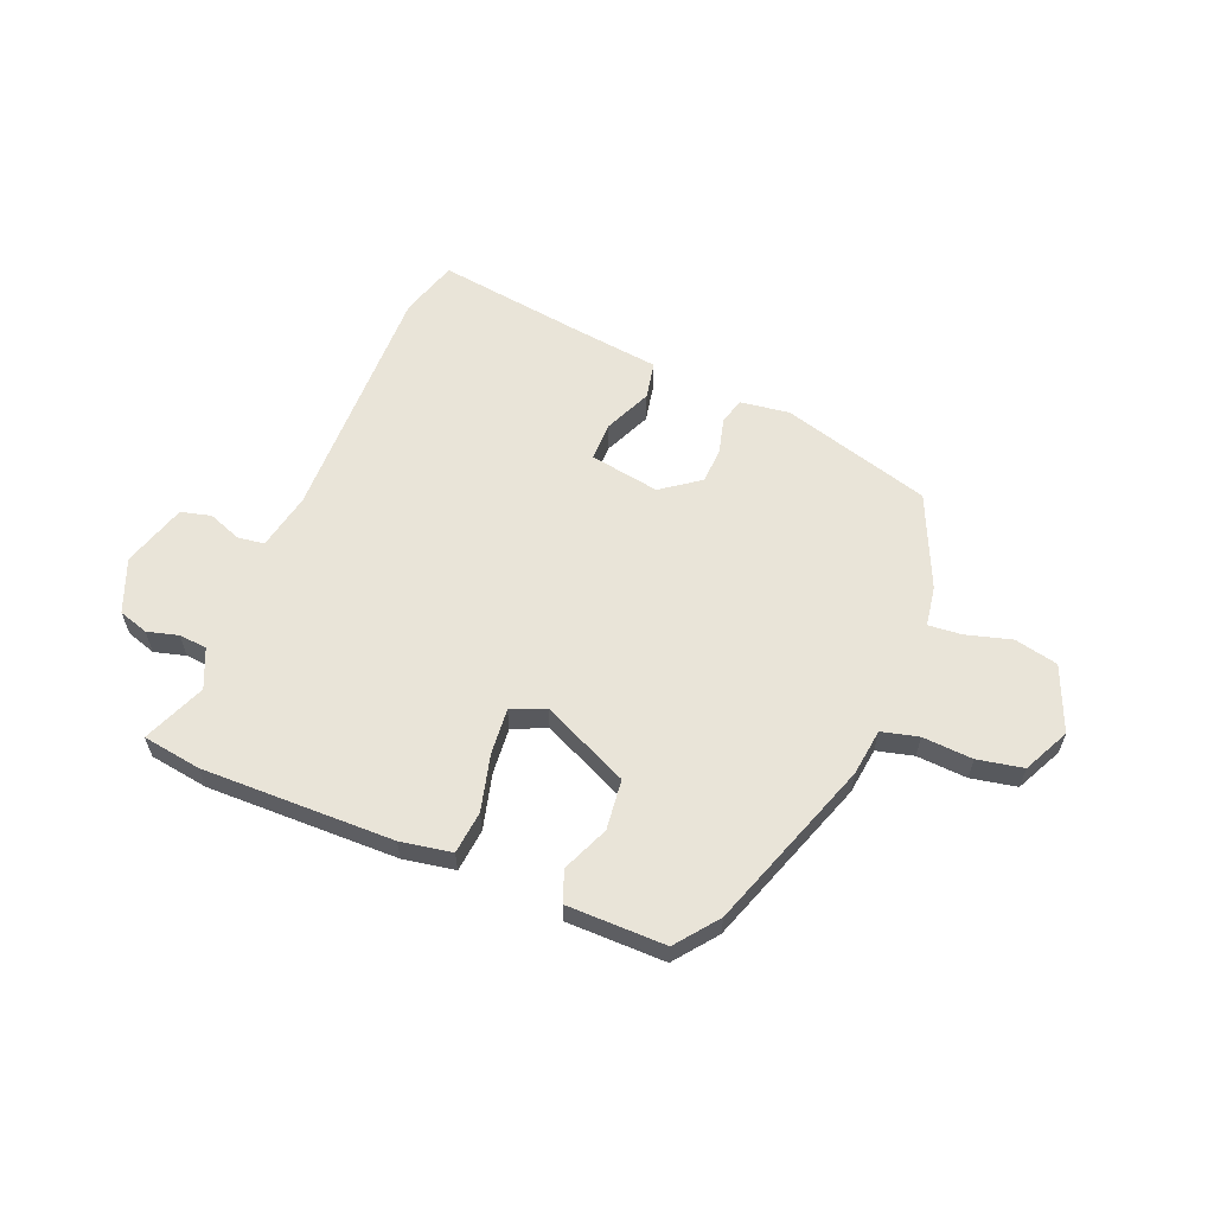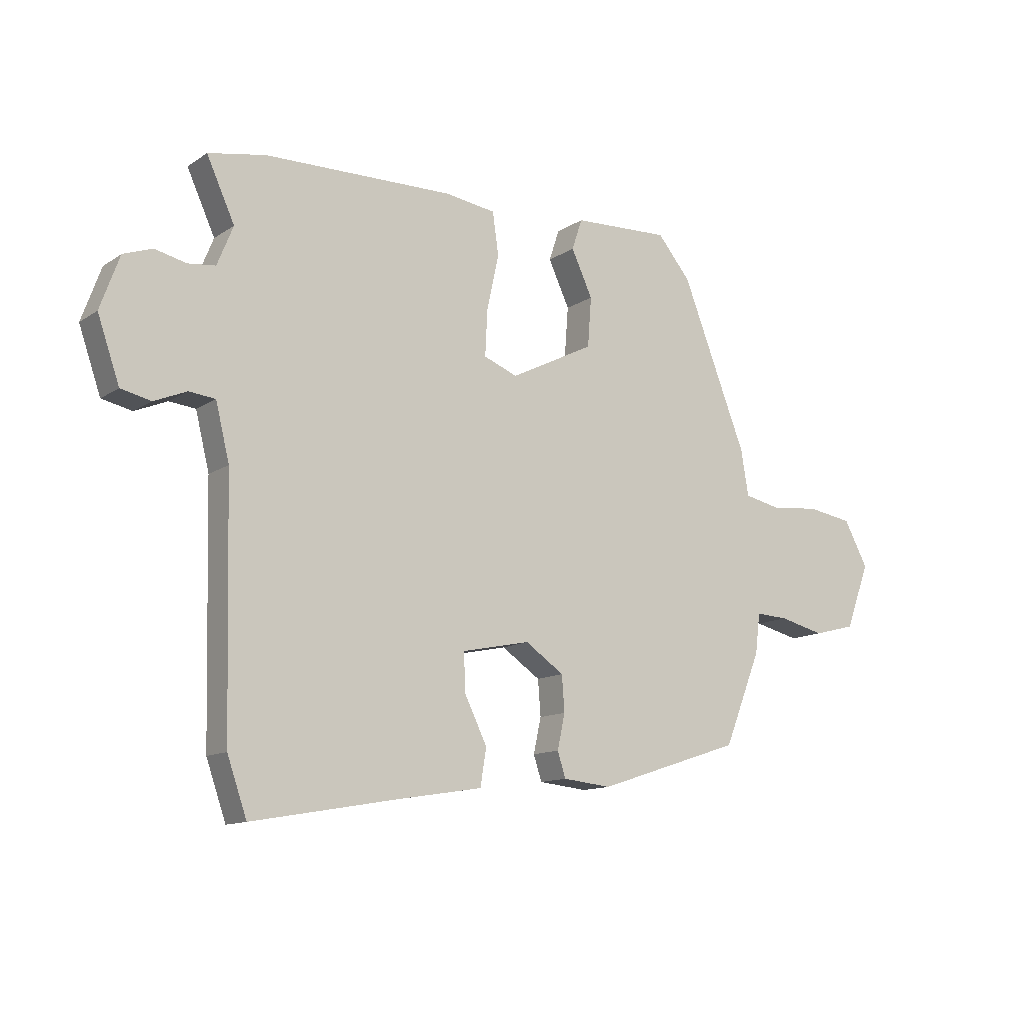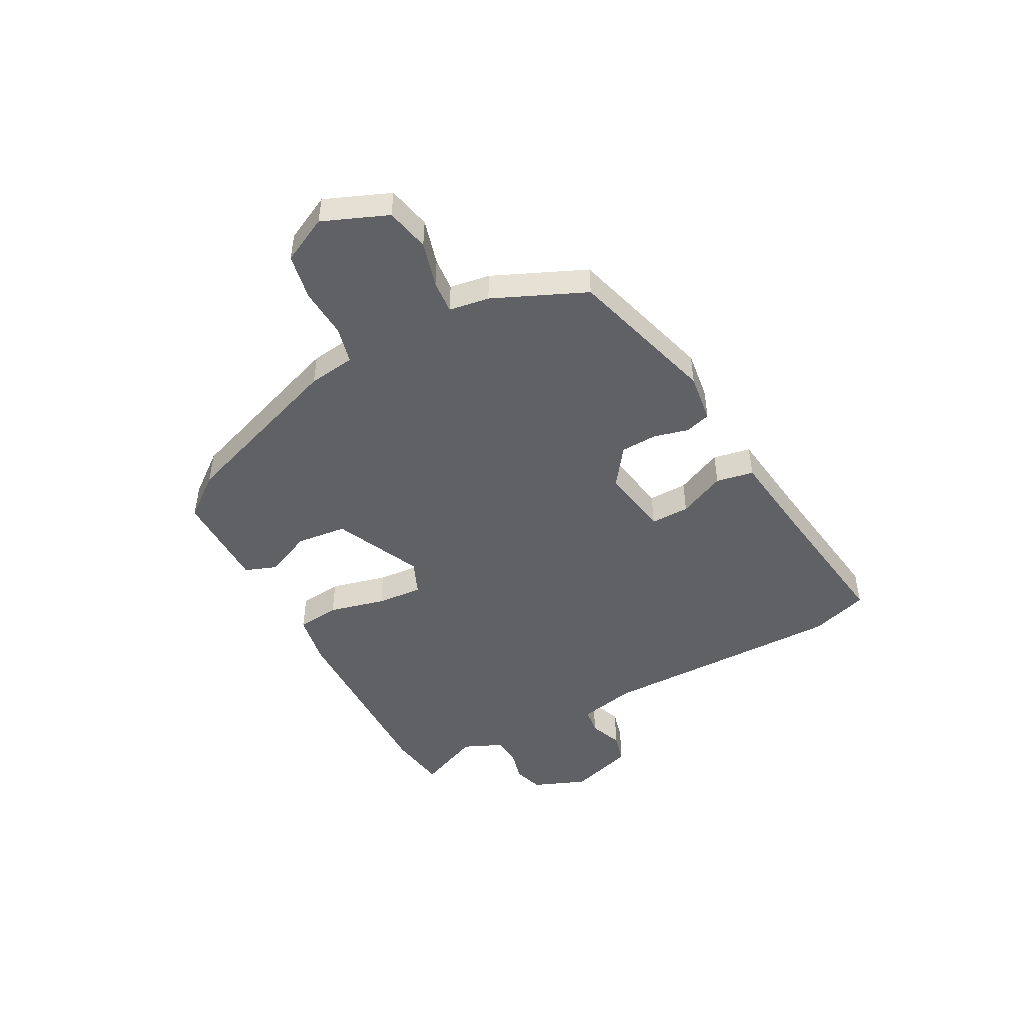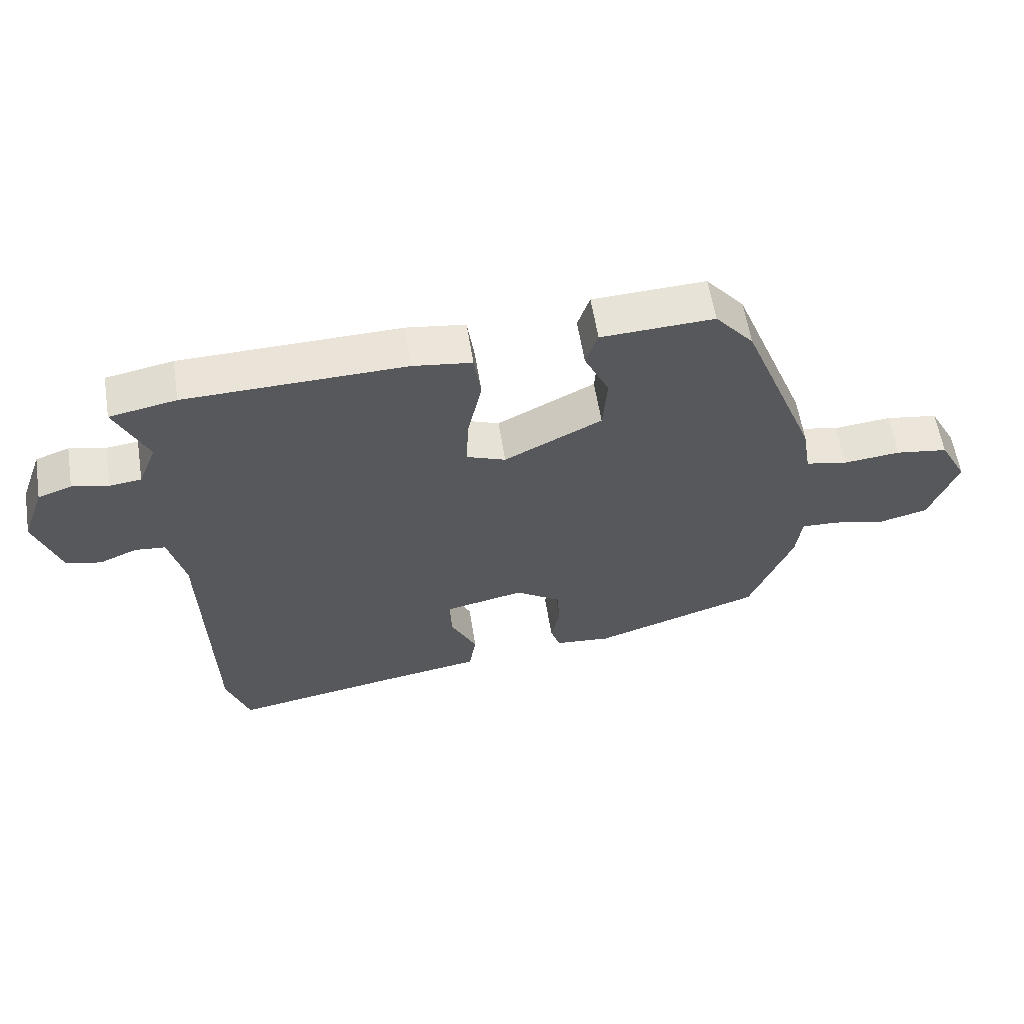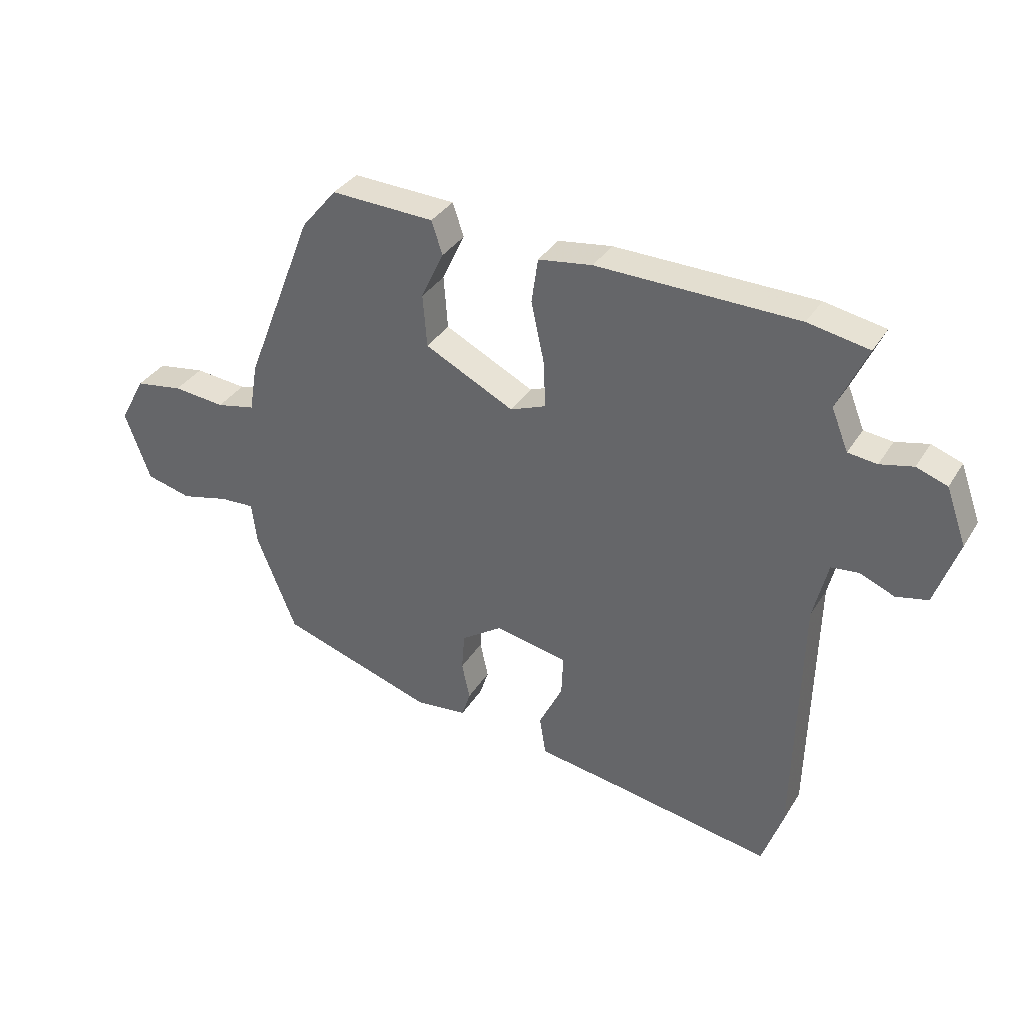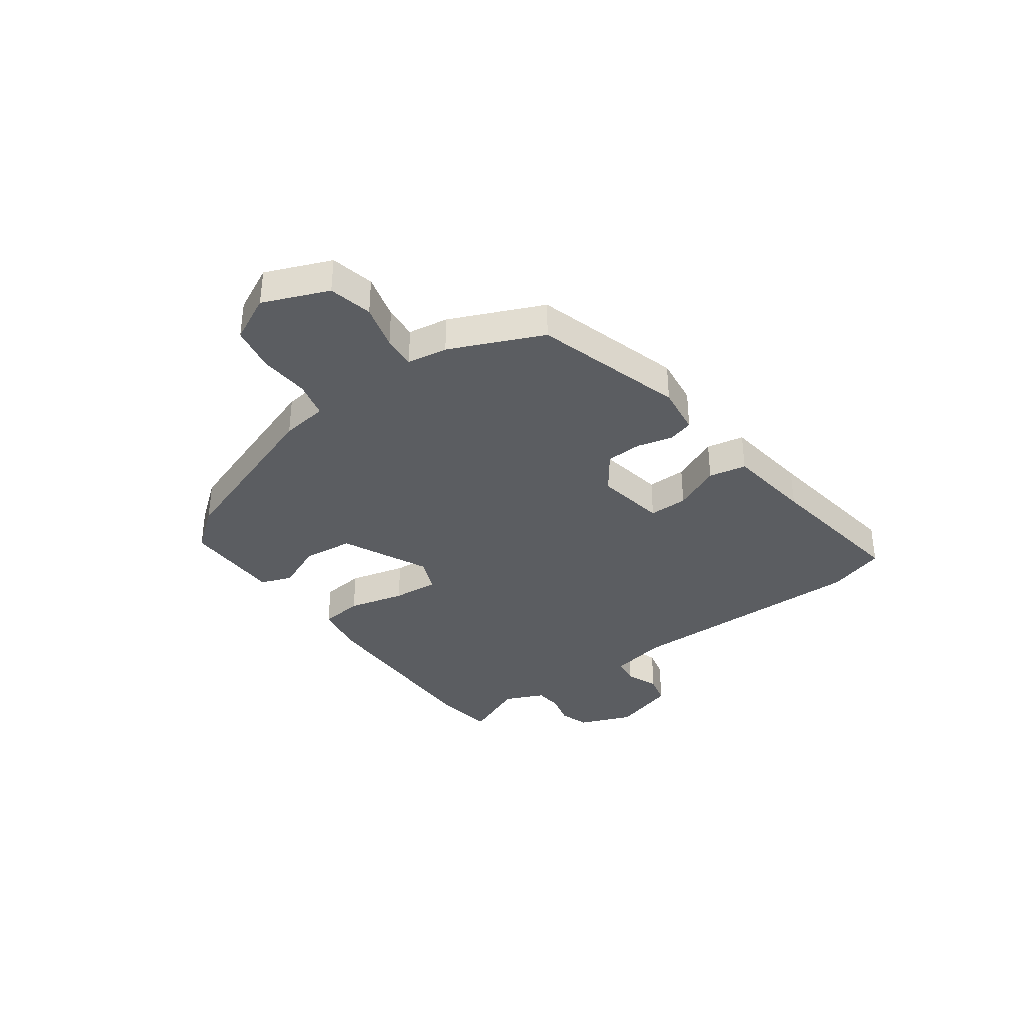
<metadata>
{"format":"obj","ext":"obj","renderer":"f3d","projection":"perspective","resolution":1024,"background":"white","views":[{"elev":60.1,"azim":20.1,"up":"+Y"},{"elev":-12.4,"azim":-34.2,"up":"+Z"},{"elev":-47.8,"azim":116.3,"up":"+Y"},{"elev":59.7,"azim":-9.1,"up":"+Z"},{"elev":34.7,"azim":-152.5,"up":"+Z"},{"elev":-35.8,"azim":124.2,"up":"+Y"}]}
</metadata>
<code>
v 0.392 0.07 0.458
v 0.511 0.07 0.154
v 0.525 0.07 0.07
v 0.592 0.07 0.056
v 0.682 0.07 0.065
v 0.765 0.07 0.052
v 0.809 0.07 -0.03
v 0.765 0.07 -0.149
v 0.687 0.07 -0.169
v 0.604 0.07 -0.149
v 0.544 0.07 -0.146
v 0.535 0.07 -0.219
v 0.467 0.07 -0.388
v 0.201 0.07 -0.475
v 0.112 0.07 -0.466
v 0.097 0.07 -0.42
v 0.111 0.07 -0.356
v 0.106 0.07 -0.291
v 0.035 0.07 -0.243
v -0.09 0.07 -0.269
v -0.087 0.07 -0.339
v -0.046 0.07 -0.422
v -0.057 0.07 -0.49
v -0.211 0.07 -0.515
v -0.478 0.07 -0.562
v -0.514 0.07 -0.459
v -0.525 0.07 -0.016
v -0.55 0.07 0.086
v -0.598 0.07 0.091
v -0.657 0.07 0.066
v -0.712 0.07 0.078
v -0.752 0.07 0.193
v -0.717 0.07 0.29
v -0.664 0.07 0.309
v -0.607 0.07 0.296
v -0.557 0.07 0.302
v -0.528 0.07 0.374
v -0.579 0.07 0.485
v -0.474 0.07 0.505
v -0.128 0.07 0.513
v -0.035 0.07 0.5
v -0.024 0.07 0.423
v -0.046 0.07 0.321
v -0.05 0.07 0.238
v 0.012 0.07 0.214
v 0.166 0.07 0.292
v 0.173 0.07 0.383
v 0.134 0.07 0.466
v 0.153 0.07 0.523
v 0.331 0.07 0.531
v 0.392 0 0.458
v 0.511 0 0.154
v 0.525 0 0.07
v 0.592 0 0.056
v 0.682 0 0.065
v 0.765 0 0.052
v 0.809 0 -0.03
v 0.765 0 -0.149
v 0.687 0 -0.169
v 0.604 0 -0.149
v 0.544 0 -0.146
v 0.535 0 -0.219
v 0.467 0 -0.388
v 0.201 0 -0.475
v 0.112 0 -0.466
v 0.097 0 -0.42
v 0.111 0 -0.356
v 0.106 0 -0.291
v 0.035 0 -0.243
v -0.09 0 -0.269
v -0.087 0 -0.339
v -0.046 0 -0.422
v -0.057 0 -0.49
v -0.211 0 -0.515
v -0.478 0 -0.562
v -0.514 0 -0.459
v -0.525 0 -0.016
v -0.55 0 0.086
v -0.598 0 0.091
v -0.657 0 0.066
v -0.712 0 0.078
v -0.752 0 0.193
v -0.717 0 0.29
v -0.664 0 0.309
v -0.607 0 0.296
v -0.557 0 0.302
v -0.528 0 0.374
v -0.579 0 0.485
v -0.474 0 0.505
v -0.128 0 0.513
v -0.035 0 0.5
v -0.024 0 0.423
v -0.046 0 0.321
v -0.05 0 0.238
v 0.012 0 0.214
v 0.166 0 0.292
v 0.173 0 0.383
v 0.134 0 0.466
v 0.153 0 0.523
v 0.331 0 0.531
f 1 2 3
f 50 1 3
f 49 50 3
f 48 49 3
f 47 48 3
f 46 47 3
f 45 46 3
f 41 42 43
f 40 41 43
f 39 40 43
f 38 39 43
f 37 38 43
f 36 37 43 44
f 35 36 44 45
f 33 34 35
f 32 33 35
f 31 32 35
f 30 31 35
f 29 30 35
f 35 45 3
f 29 35 3
f 28 29 3
f 24 25 26 27
f 24 27 28
f 23 24 28
f 22 23 28
f 21 22 28
f 15 16 17
f 14 15 17
f 13 14 17
f 12 13 17
f 11 12 17
f 11 17 18
f 8 9 10
f 7 8 10
f 6 7 10
f 5 6 10
f 4 5 10
f 4 10 11
f 11 18 19
f 4 11 19
f 3 4 19
f 20 21 28
f 3 19 20 28
f 53 52 51
f 53 51 100
f 53 100 99
f 53 99 98
f 53 98 97
f 53 97 96
f 53 96 95
f 93 92 91
f 93 91 90
f 93 90 89
f 93 89 88
f 93 88 87
f 94 93 87 86
f 95 94 86 85
f 85 84 83
f 85 83 82
f 85 82 81
f 85 81 80
f 85 80 79
f 53 95 85
f 53 85 79
f 53 79 78
f 77 76 75 74
f 78 77 74
f 78 74 73
f 78 73 72
f 78 72 71
f 67 66 65
f 67 65 64
f 67 64 63
f 67 63 62
f 67 62 61
f 68 67 61
f 60 59 58
f 60 58 57
f 60 57 56
f 60 56 55
f 60 55 54
f 61 60 54
f 69 68 61
f 69 61 54
f 69 54 53
f 78 71 70
f 78 70 69 53
f 1 51 52 2
f 2 52 53 3
f 3 53 54 4
f 4 54 55 5
f 5 55 56 6
f 6 56 57 7
f 7 57 58 8
f 8 58 59 9
f 9 59 60 10
f 10 60 61 11
f 11 61 62 12
f 12 62 63 13
f 13 63 64 14
f 14 64 65 15
f 15 65 66 16
f 16 66 67 17
f 17 67 68 18
f 18 68 69 19
f 19 69 70 20
f 20 70 71 21
f 21 71 72 22
f 22 72 73 23
f 23 73 74 24
f 24 74 75 25
f 25 75 76 26
f 26 76 77 27
f 27 77 78 28
f 28 78 79 29
f 29 79 80 30
f 30 80 81 31
f 31 81 82 32
f 32 82 83 33
f 33 83 84 34
f 34 84 85 35
f 35 85 86 36
f 36 86 87 37
f 37 87 88 38
f 38 88 89 39
f 39 89 90 40
f 40 90 91 41
f 41 91 92 42
f 42 92 93 43
f 43 93 94 44
f 44 94 95 45
f 45 95 96 46
f 46 96 97 47
f 47 97 98 48
f 48 98 99 49
f 49 99 100 50
f 50 100 51 1

</code>
